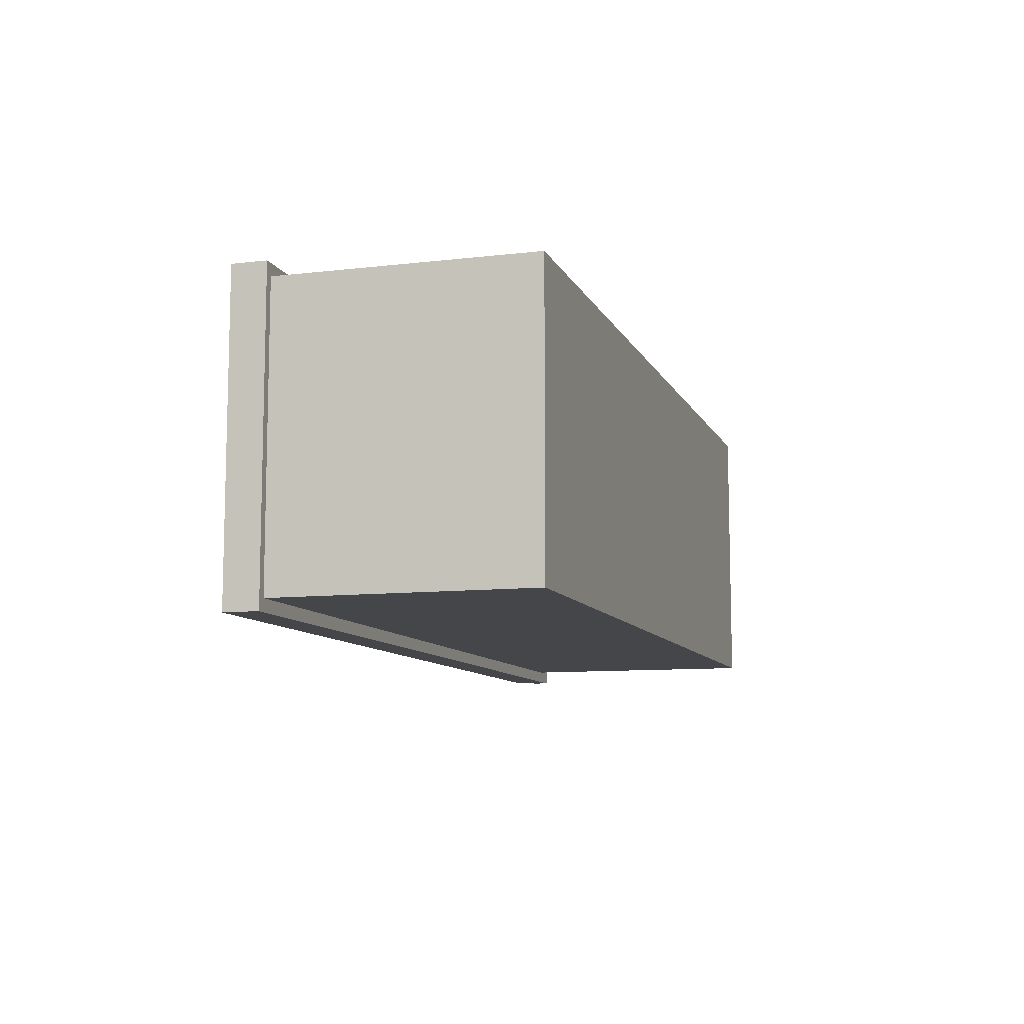
<metadata>
{"format":"obj","ext":"obj","renderer":"f3d","projection":"perspective","resolution":1024,"background":"white","views":[{"elev":-9.5,"azim":-73.0,"up":"+Z"}]}
</metadata>
<code>
o Cube
v 7.5 -0 -2.5
v 7.5 -0 2.5
v -7.5 -0 2.5
v -7.5 -0 -2.5
v 7.363 5 -2.5
v 7.363 5 2.5
v -7.18 5 2.5
v -7.18 5 -2.5
v 7.5 4.395 -2.5
v 7.5 4.395 2.5
v -7.5 4.395 2.5
v -7.5 4.395 -2.5
v 7.648 4.395 -2.712
v 7.648 5 -2.712
v 7.648 4.395 2.712
v 7.648 5 2.712
v -7.648 4.395 2.712
v -7.648 5 2.712
v -7.648 4.395 -2.712
v -7.648 5 -2.712
v 7.648 4.697 -2.712
v 7.648 4.697 2.712
v -7.648 4.697 2.712
v -7.648 4.697 -2.712
v 7.973 4.395 -2.712
v 7.973 4.395 2.712
v 7.973 4.697 -2.712
v 7.973 4.697 2.712
v 7.5 -0 -0.8333
v 7.5 -0 0.8333
v -7.5 -0 0.8333
v -7.5 -0 -0.8333
v 7.363 5 -0.8333
v 7.363 5 0.8333
v -7.18 5 0.8333
v -7.18 5 -0.8333
v -7.5 4.395 0.8333
v -7.5 4.395 -0.8333
v 7.5 4.395 -0.8333
v 7.5 4.395 0.8333
v 7.648 5 -0.904
v 7.648 5 0.904
v -7.648 5 0.904
v -7.648 5 -0.904
v -7.648 4.395 0.904
v -7.648 4.395 -0.904
v 7.648 4.395 -0.904
v 7.648 4.395 0.904
v -7.648 4.697 0.904
v -7.648 4.697 -0.904
v 7.648 4.697 -0.904
v 7.648 4.697 0.904
v 7.973 4.395 -0.904
v 7.973 4.395 0.904
v 7.973 4.697 -0.904
v 7.973 4.697 0.904
v 1e-06 -0 -2.5
v 0 -0 2.5
v 2e-06 5 -2.5
v -4e-06 5 2.5
v 2e-06 4.395 -2.5
v -4e-06 4.395 2.5
v 2e-06 5 -2.712
v -4e-06 5 2.712
v 2e-06 4.395 -2.712
v -4e-06 4.395 2.712
v 2e-06 4.697 -2.712
v -4e-06 4.697 2.712
v -2e-06 5.056 0.8333
v -3.405 5.056 0.8333
v 1e-06 -0 -0.8333
v 0 -0 0.8333
v -3.405 -0 -2.5
v -3.405 -0 2.5
v -3.405 5 -2.5
v -3.405 5 2.5
v -3.405 4.395 -2.5
v -3.405 4.395 2.5
v -3.472 5 -2.712
v -3.472 5 2.712
v -3.472 4.395 -2.712
v -3.472 4.395 2.712
v -3.472 4.697 -2.712
v -3.472 4.697 2.712
v -3.405 -0 -0.8333
v -3.405 -0 0.8333
v 0 5.056 -0.8333
v -3.405 5.056 -0.8333
v 7.363 4.684 0.8333
v 7.363 4.684 2.5
v -3.405 4.684 -2.5
v -7.18 4.684 -2.5
v -3.405 4.684 2.5
v -7.18 4.684 2.5
v -7.18 4.684 -0.8333
v 7.363 4.684 -2.5
v 7.363 4.684 -0.8333
v -7.18 4.684 0.8333
v 0 4.684 -0.8333
v -2e-06 4.684 0.8333
v 2e-06 4.684 -2.5
v -4e-06 4.684 2.5
v -3.405 4.684 -0.8333
v -3.405 4.684 0.8333
v -3.405 5.825 -0.8333
v 0 5.825 -0.8333
v -3.405 5.825 0.8333
v -2e-06 5.825 0.8333
v -3.405 5.056 1.238
v -2e-06 5.056 1.238
v -3.178 5.825 1.027
v -0.2695 5.825 1.027
v -3.405 5.056 -1.293
v -0 5.056 -1.293
v -3.178 5.825 -1.081
v -0.2695 5.825 -1.081
v -0.2695 5.825 -0.8333
v -0.2695 5.825 0.8333
v -3.178 5.825 -0.8333
v -3.178 5.825 0.8333
v -3.405 5.825 1.238
v -2e-06 5.825 1.238
v -3.405 5.825 -1.293
v -0 5.825 -1.293
v -3.178 5.574 -0.8333
v -0.2695 5.574 -0.8333
v -3.178 5.574 0.8333
v -0.2695 5.574 0.8333
v -3.178 5.574 1.027
v -0.2695 5.574 1.027
v -3.178 5.574 -1.081
v -0.2695 5.574 -1.081
v -6.796 -0 -2.5
v -6.796 -0 2.5
v -6.531 5 -2.5
v -6.531 5 2.5
v -6.796 4.395 -2.5
v -6.796 4.395 2.5
v -6.931 5 -2.712
v -6.931 5 2.712
v -6.931 4.395 -2.712
v -6.931 4.395 2.712
v -6.931 4.697 -2.712
v -6.931 4.697 2.712
v -6.796 -0 -0.8333
v -6.796 -0 0.8333
v -6.531 4.684 -2.5
v -6.531 4.684 2.5
v -6.531 4.684 -0.8333
v -6.531 4.684 0.8333
v 7.5 2.704 -2.5
v 7.5 2.704 2.5
v -7.5 2.704 2.5
v -7.5 2.704 -2.5
v -7.5 2.704 0.8333
v -7.5 2.704 -0.8333
v -2e-06 2.704 2.5
v 2e-06 2.704 -2.5
v -3.405 2.704 2.5
v -3.405 2.704 -2.5
v -6.796 2.704 2.5
v -6.796 2.704 -2.5
v 7.5 0.07758 -0.8333
v 7.5 0.07758 0.8333
v -7.5 0.07758 0.8333
v -7.5 0.07758 -0.8333
v -0 0.07758 2.5
v -3.405 0.07758 2.5
v -6.796 0.07758 2.5
v 7.5 0.07758 -2.5
v 7.5 0.07758 2.5
v -7.5 0.07758 2.5
v -7.5 0.07758 -2.5
v 1e-06 0.07758 -2.5
v -3.405 0.07758 -2.5
v -6.796 0.07758 -2.5
v -3.405 2.704 -0.3995
v -6.796 2.704 -0.3995
v -3.405 0.07758 -0.3995
v -6.796 0.07758 -0.3995
v 7.5 2.105 -2.5
v 7.5 2.105 2.5
v -7.5 2.105 2.5
v -7.5 2.105 -2.5
v 2e-06 2.105 -2.5
v -3.405 2.105 -2.5
v -6.796 2.105 -2.5
v -7.5 2.105 0.8333
v -7.5 2.105 -0.8333
v -2e-06 2.105 2.5
v -3.405 2.105 2.5
v -6.796 2.105 2.5
v -3.405 2.105 -0.3995
v -6.796 2.105 -0.3995
v 0.7853 -0 -2.5
v 0.7853 -0 2.5
v 0.7709 5 -2.5
v 0.7709 5 2.5
v 0.7853 4.395 -2.5
v 0.7853 4.395 2.5
v 0.8009 5 -2.712
v 0.8008 5 2.712
v 0.8009 4.395 -2.712
v 0.8008 4.395 2.712
v 0.8009 4.697 -2.712
v 0.8008 4.697 2.712
v 0.7853 -0 -0.8333
v 0.7853 -0 0.8333
v 0.7709 4.684 -0.8333
v 0.7709 4.684 0.8333
v 0.7709 4.684 -2.5
v 0.7709 4.684 2.5
v 0.7853 2.704 -2.5
v 0.7853 2.704 2.5
v 0.7853 0.07758 2.5
v 0.7853 0.07758 -2.5
v 0.7853 2.105 -2.5
v 0.7853 2.105 2.5
v 2.075 4.684 -0.8333
v 2.075 4.684 0.8333
v 2.114 -0 -2.5
v 2.114 -0 2.5
v 2.075 5 -2.5
v 2.075 5 2.5
v 2.114 4.395 -2.5
v 2.114 4.395 2.5
v 2.156 5 -2.712
v 2.156 5 2.712
v 2.156 4.395 -2.712
v 2.156 4.395 2.712
v 2.156 4.697 -2.712
v 2.156 4.697 2.712
v 2.114 -0 -0.8333
v 2.114 -0 0.8333
v 2.075 4.684 -2.5
v 2.075 4.684 2.5
v 2.114 2.704 -2.5
v 2.114 2.704 2.5
v 2.114 0.07758 2.5
v 2.114 0.07758 -2.5
v 2.114 2.105 -2.5
v 2.114 2.105 2.5
v 2.114 2.704 1.86
v 0.7853 2.704 1.86
v 2.114 2.105 1.86
v 0.7853 2.105 1.86
v 7.5 1.278 -0.8333
v 7.5 1.278 0.8333
v -7.5 1.278 0.8333
v -7.5 1.278 -0.8333
v -1e-06 1.278 2.5
v -3.405 1.278 2.5
v -6.796 1.278 2.5
v -3.405 1.278 -0.3995
v -6.796 1.278 -0.3995
v 7.5 1.278 -2.5
v 7.5 1.278 2.5
v -7.5 1.278 2.5
v -7.5 1.278 -2.5
v 1e-06 1.278 -2.5
v -3.405 1.278 -2.5
v -6.796 1.278 -2.5
v 0.7853 1.278 2.5
v 0.7853 1.278 -2.5
v 2.114 1.278 -2.5
v 2.114 1.278 2.5
v 7.5 0.8682 -0.8333
v 7.5 0.8682 0.8333
v -7.5 0.8682 0.8333
v -7.5 0.8682 -0.8333
v -1e-06 0.8682 2.5
v -3.405 0.8682 2.5
v -6.796 0.8682 2.5
v -3.405 0.8682 -0.3995
v -6.796 0.8682 -0.3995
v 0.7853 0.8682 2.5
v 2.114 0.8682 2.5
v 7.5 0.8682 -2.5
v 7.5 0.8682 2.5
v -7.5 0.8682 2.5
v -7.5 0.8682 -2.5
v 1e-06 0.8682 -2.5
v -3.405 0.8682 -2.5
v -6.796 0.8682 -2.5
v 0.7853 0.8682 -2.5
v 2.114 0.8682 -2.5
v 7.5 3.747 -2.5
v 7.5 3.747 2.5
v -7.5 3.747 2.5
v -7.5 3.747 -2.5
v 2e-06 3.747 -2.5
v -3.405 3.747 -2.5
v -6.796 3.747 -2.5
v 7.5 3.747 -0.8333
v 7.5 3.747 0.8333
v -7.5 3.747 0.8333
v -7.5 3.747 -0.8333
v -3e-06 3.747 2.5
v -3.405 3.747 2.5
v -6.796 3.747 2.5
v 0.7853 3.747 -2.5
v 0.7853 3.747 2.5
v 2.114 3.747 2.5
v 2.114 3.747 -2.5
v 7.5 3.042 -0.8333
v 7.5 3.042 0.8333
v -7.5 3.042 0.8333
v -7.5 3.042 -0.8333
v -2e-06 3.042 2.5
v -3.405 3.042 2.5
v -6.796 3.042 2.5
v 0.7853 3.042 2.5
v 2.114 3.042 2.5
v 7.5 3.042 -2.5
v 7.5 3.042 2.5
v -7.5 3.042 2.5
v -7.5 3.042 -2.5
v 2e-06 3.042 -2.5
v -3.405 3.042 -2.5
v -6.796 3.042 -2.5
v 0.7853 3.042 -2.5
v 2.114 3.042 -2.5
v 7.5 -0 1.476
v 7.363 5 1.476
v 7.5 4.395 1.476
v 7.648 5 1.601
v 7.648 4.395 1.601
v 7.648 4.697 1.601
v 7.973 4.395 1.601
v 7.973 4.697 1.601
v -7.5 -0 1.476
v -7.18 5 1.476
v -7.5 4.395 1.476
v -7.648 5 1.601
v -7.648 4.395 1.601
v -7.648 4.697 1.601
v 0 -0 1.476
v -3.405 -0 1.476
v 7.363 4.684 1.476
v -7.18 4.684 1.476
v -3e-06 4.684 1.476
v -3.405 4.684 1.476
v -6.531 4.684 1.476
v -6.796 -0 1.476
v -7.5 2.704 1.476
v 7.5 2.704 1.413
v 7.5 0.07758 1.476
v -7.5 0.07758 1.476
v 7.5 2.105 1.413
v -7.5 2.105 1.476
v 0.7709 4.684 1.476
v 0.7853 -0 1.476
v 2.114 -0 1.476
v 2.075 4.684 1.476
v -7.5 1.278 1.476
v 7.5 1.341 1.413
v 7.5 0.8682 1.476
v -7.5 0.8682 1.476
v -7.5 3.747 1.476
v 7.5 3.747 1.729
v 7.5 2.98 1.413
v -7.5 3.042 1.476
v -7.5 -0 -1.464
v -7.18 5 -1.464
v -7.5 4.395 -1.464
v -7.648 5 -1.589
v -7.648 4.395 -1.589
v -7.648 4.697 -1.589
v 7.5 -0 -1.464
v 7.363 5 -1.464
v 7.5 4.395 -1.464
v 7.648 5 -1.589
v 7.648 4.395 -1.589
v 7.648 4.697 -1.589
v 7.973 4.395 -1.589
v 7.973 4.697 -1.589
v 1e-06 -0 -1.464
v -3.405 -0 -1.464
v -7.18 4.684 -1.464
v 7.363 4.684 -1.464
v 1e-06 4.684 -1.464
v -3.405 4.684 -1.464
v -6.531 4.684 -1.464
v -6.796 -0 -1.464
v 7.5 2.704 -1.464
v -7.5 2.704 -1.464
v -7.5 0.07758 -1.464
v 7.5 0.07758 -1.464
v -7.5 2.105 -1.464
v 7.5 2.105 -1.464
v 0.7709 4.684 -1.464
v 0.7853 -0 -1.464
v 2.114 -0 -1.464
v 2.075 4.684 -1.464
v 7.5 1.341 -1.402
v -7.5 1.278 -1.464
v -7.5 0.8682 -1.464
v 7.5 0.8682 -1.464
v 7.5 3.747 -1.692
v -7.5 3.747 -1.464
v -7.5 3.042 -1.464
v 7.5 2.98 -1.402
v 7.927 1.278 -0.8333
v 7.927 1.278 0.8333
v 7.927 1.278 -1.464
v 7.927 0.8682 -0.8333
v 7.927 0.8682 0.8333
v 7.927 0.8682 -1.464
v 7.927 1.278 1.476
v 7.927 0.8682 1.476
v 7.5 1.341 -0.8333
v 7.5 1.341 0.8333
v 7.5 1.278 -1.464
v 7.5 3.042 -1.692
v 7.5 2.98 -0.8333
v 7.5 2.98 0.8333
v 7.5 1.278 1.476
v 7.5 3.042 1.729
v 7.5 2.704 1.476
v 7.5 2.105 1.476
v 7.5 2.704 -1.402
v 7.5 2.105 -1.402
v 7.051 2.872 -0.8333
v 7.051 2.872 0.8333
v 7.051 2.704 -1.294
v 7.051 2.105 -1.294
v 7.051 1.448 -0.8333
v 7.051 1.448 0.8333
v 7.051 2.704 1.306
v 7.051 2.105 1.306
v 7.051 1.448 -1.294
v 7.051 2.872 -1.294
v 7.051 1.448 1.306
v 7.051 2.872 1.306
v 7.051 1.341 -0.8333
v 7.051 1.341 0.8333
v 7.051 1.341 -1.402
v 7.051 2.98 -1.402
v 7.051 2.98 -0.8333
v 7.051 2.98 0.8333
v 7.051 1.341 1.413
v 7.051 2.98 1.413
v 7.051 2.704 1.413
v 7.051 2.105 1.413
v 7.051 2.704 -1.402
v 7.051 2.105 -1.402
v 6.929 2.872 -0.8333
v 6.929 2.704 -0.8333
v 6.929 2.872 0.8333
v 6.929 2.704 0.8333
v 6.929 2.704 -1.294
v 6.929 2.105 -0.8333
v 6.929 2.105 0.8333
v 6.929 2.105 -1.294
v 6.929 1.448 -0.8333
v 6.929 1.448 0.8333
v 6.929 2.704 1.306
v 6.929 2.105 1.306
v 6.929 1.448 -1.294
v 6.929 2.872 -1.294
v 6.929 1.448 1.306
v 6.929 2.872 1.306
v 7.5 3.539 -2.5
v 7.5 3.539 2.5
v -7.5 3.539 2.5
v -7.5 3.539 -2.5
v 2e-06 3.539 -2.5
v -3.405 3.539 -2.5
v -6.796 3.539 -2.5
v 0.7853 3.539 -2.5
v 2.114 3.539 -2.5
v 8.115 3.042 0.8333
v 8.115 3.291 0.8333
v -7.5 3.539 0.8333
v -7.5 3.539 -0.8333
v -3e-06 3.539 2.5
v -3.405 3.539 2.5
v -6.796 3.539 2.5
v 0.7853 3.539 2.5
v 2.114 3.539 2.5
v 7.5 3.539 1.729
v -7.5 3.539 1.476
v -7.5 3.539 -1.464
v 7.5 3.539 -1.692
v 8.115 3.042 -0.8333
v 8.115 3.291 -0.8333
v -7.5 3.291 0.8333
v -7.5 3.291 -0.8333
v -3e-06 3.291 2.5
v -3.405 3.291 2.5
v -6.796 3.291 2.5
v 0.7853 3.291 2.5
v 2.114 3.291 2.5
v 7.5 3.291 1.729
v -7.5 3.291 1.476
v -7.5 3.291 -1.464
v 7.5 3.291 -1.692
v 7.5 3.291 -2.5
v 7.5 3.291 2.5
v -7.5 3.291 2.5
v -7.5 3.291 -2.5
v 2e-06 3.291 -2.5
v -3.405 3.291 -2.5
v -6.796 3.291 -2.5
v 0.7853 3.291 -2.5
v 2.114 3.291 -2.5
v 7.816 3.747 -0.8333
v 7.816 3.747 0.8333
v 7.816 3.747 -1.692
v 8.438 3.042 -0.8333
v 7.816 3.042 -0.8333
v 8.438 3.291 -0.8333
v 7.816 3.042 0.8333
v 7.816 3.042 -1.692
v 7.816 3.747 1.729
v 7.816 3.042 1.729
v 7.816 3.291 1.729
v 7.816 3.291 -1.692
v 7.816 3.539 -0.8333
v 7.816 3.539 0.8333
v 7.816 3.539 1.729
v 7.816 3.539 -1.692
v 8.115 3.042 -1.692
v 8.115 3.042 1.729
v 8.115 3.291 1.729
v 8.115 3.291 -1.692
v 8.115 3.539 0.8333
v 8.115 3.539 1.729
v 8.115 3.539 -1.692
v 8.115 3.539 -0.8333
v 8.438 3.291 0.8333
v 8.438 3.042 0.8333
v 8.438 3.042 -1.692
v 8.438 3.042 1.729
v 8.438 3.291 1.729
v 8.438 3.291 -1.692
v 7.979 4.006 1.958
v 7.979 5.332 1.958
v 7.979 4.006 -1.958
v 7.979 5.332 -1.958
v 8.062 4.006 1.958
v 8.062 5.332 1.958
v 8.062 4.006 -1.958
v 8.062 5.332 -1.958
f 344 134 3 331
f 34 33 97 89
f 137 12 19 141
f 226 10 15 230
f 223 5 14 227
f 176 133 4 173
f 364 8 20 366
f 400 365 12 290
f 300 138 11 289
f 360 325 10 288
f 328 326 16 22
f 144 140 18 23
f 368 366 20 24
f 143 141 19 24
f 136 7 18 140
f 371 9 13 373
f 324 6 16 326
f 333 11 17 335
f 139 143 24 20
f 367 368 24 19
f 142 144 23 17
f 373 13 25 375
f 329 330 28 26
f 13 21 27 25
f 328 22 28 330
f 22 15 26 28
f 374 51 55 376
f 51 52 56 55
f 375 376 55 53
f 53 55 56 54
f 327 48 54 329
f 48 47 53 54
f 335 336 49 45
f 45 49 50 46
f 365 38 46 367
f 38 37 45 46
f 370 33 41 372
f 33 34 42 41
f 325 40 48 327
f 40 39 47 48
f 336 334 43 49
f 49 43 44 50
f 374 372 41 51
f 51 41 42 52
f 399 371 39 294
f 294 39 40 295
f 359 333 37 296
f 296 37 38 297
f 332 35 43 334
f 35 36 44 43
f 59 75 91 101
f 135 8 92 147
f 384 145 32 363
f 145 146 31 32
f 207 208 72 71
f 392 207 71 377
f 224 6 90 236
f 370 5 96 380
f 204 206 68 66
f 201 205 67 63
f 198 60 64 202
f 205 203 65 67
f 206 202 64 68
f 302 200 62 298
f 216 195 57 174
f 75 59 63 79
f 78 62 66 82
f 199 61 65 203
f 324 34 89 339
f 352 196 58 337
f 138 78 82 142
f 135 75 79 139
f 71 72 86 85
f 377 71 85 378
f 36 35 98 95
f 197 59 101 211
f 66 68 84 82
f 63 67 83 79
f 60 76 80 64
f 67 65 81 83
f 68 64 80 84
f 298 62 78 299
f 174 57 73 175
f 61 77 81 65
f 364 36 95 379
f 337 58 74 338
f 343 340 94 148
f 383 379 95 149
f 149 95 98 150
f 209 99 100 210
f 391 381 99 209
f 351 341 102 212
f 100 99 87 69
f 381 382 103 99
f 341 342 93 102
f 136 76 93 148
f 76 60 102 93
f 332 7 94 340
f 70 69 110 109
f 99 103 88 87
f 103 104 70 88
f 104 100 69 70
f 115 119 125 131
f 69 87 106 108
f 118 117 126 128
f 88 70 107 105
f 109 110 122 121
f 69 108 122 110
f 107 70 109 121
f 111 112 130 129
f 114 113 123 124
f 88 105 123 113
f 87 88 113 114
f 106 87 114 124
f 117 118 108 106
f 120 119 105 107
f 112 111 121 122
f 118 112 122 108
f 111 120 107 121
f 115 116 124 123
f 116 117 106 124
f 119 115 123 105
f 126 125 127 128
f 125 126 132 131
f 128 127 129 130
f 116 115 131 132
f 112 118 128 130
f 119 120 127 125
f 117 116 132 126
f 120 111 129 127
f 7 136 148 94
f 103 149 150 104
f 382 383 149 103
f 342 343 148 93
f 8 135 139 20
f 11 138 142 17
f 85 86 146 145
f 378 85 145 384
f 75 135 147 91
f 82 84 144 142
f 79 83 143 139
f 76 136 140 80
f 83 81 141 143
f 84 80 140 144
f 299 78 138 300
f 175 73 133 176
f 77 137 141 81
f 338 74 134 344
f 319 160 162 320
f 191 159 177 193
f 318 158 160 319
f 190 157 159 191
f 321 213 158 318
f 218 214 157 190
f 188 155 156 189
f 350 345 155 188
f 416 361 442 440
f 346 349 444 443
f 420 419 152 182
f 192 161 153 183
f 389 386 154 184
f 320 162 154 317
f 363 387 173 4
f 134 169 172 3
f 323 347 171 2
f 369 388 163 29
f 29 163 164 30
f 331 348 165 31
f 31 165 166 32
f 196 215 167 58
f 58 167 168 74
f 74 168 169 134
f 283 175 176 284
f 282 174 175 283
f 285 216 174 282
f 284 176 173 281
f 193 177 178 194
f 169 168 179 180
f 273 169 180 275
f 159 161 178 177
f 161 192 194 178
f 254 193 194 255
f 162 187 184 154
f 213 217 185 158
f 158 185 186 160
f 160 186 187 162
f 396 389 184 259
f 253 192 183 258
f 417 420 182 257
f 411 395 437 435
f 422 421 445 446
f 355 350 188 249
f 249 188 189 250
f 263 218 190 251
f 251 190 191 252
f 252 191 193 254
f 266 242 218 263
f 237 241 217 213
f 286 240 216 285
f 222 239 215 196
f 218 242 245 246
f 322 237 213 321
f 354 351 212 236
f 394 391 209 219
f 219 209 210 220
f 223 197 211 235
f 353 222 196 352
f 225 199 203 229
f 240 221 195 216
f 303 226 200 302
f 232 228 202 206
f 231 229 203 205
f 224 198 202 228
f 227 231 205 201
f 230 232 206 204
f 60 198 212 102
f 393 233 207 392
f 233 234 208 207
f 59 197 201 63
f 62 200 204 66
f 29 30 234 233
f 369 29 233 393
f 15 22 232 230
f 14 21 231 227
f 6 224 228 16
f 21 13 229 231
f 22 16 228 232
f 288 10 226 303
f 170 1 221 240
f 9 225 229 13
f 323 2 222 353
f 5 223 235 96
f 97 219 220 89
f 380 394 219 97
f 339 354 236 90
f 314 151 237 322
f 182 152 238 242
f 2 171 239 222
f 278 170 240 286
f 151 181 241 237
f 257 182 242 266
f 198 224 236 212
f 197 223 227 201
f 200 226 230 204
f 245 243 244 246
f 238 214 244 243
f 214 218 246 244
f 242 238 243 245
f 279 257 266 277
f 181 256 265 241
f 241 265 264 217
f 277 266 263 276
f 272 252 254 274
f 271 251 252 272
f 276 263 251 271
f 269 249 250 270
f 358 355 249 269
f 247 248 404 403
f 267 398 408 406
f 357 417 257 279
f 273 253 258 280
f 397 396 259 281
f 274 254 255 275
f 192 253 255 194
f 187 262 259 184
f 217 264 260 185
f 185 260 261 186
f 186 261 262 187
f 179 274 275 180
f 387 397 281 173
f 169 273 280 172
f 347 357 279 171
f 388 398 267 163
f 163 267 268 164
f 348 358 269 165
f 165 269 270 166
f 215 276 271 167
f 167 271 272 168
f 168 272 274 179
f 239 277 276 215
f 171 279 277 239
f 256 278 286 265
f 265 286 285 264
f 253 273 275 255
f 262 284 281 259
f 264 285 282 260
f 260 282 283 261
f 261 283 284 262
f 9 287 304 225
f 464 288 303 480
f 480 303 302 479
f 225 304 301 199
f 137 293 290 12
f 199 301 291 61
f 61 291 292 77
f 77 292 293 137
f 477 299 300 478
f 476 298 299 477
f 479 302 298 476
f 474 296 297 475
f 482 359 296 474
f 494 418 516 517
f 360 481 521 515
f 481 360 288 464
f 478 300 289 465
f 483 400 290 466
f 386 401 317 154
f 161 311 316 153
f 419 418 315 152
f 356 412 436 441
f 349 356 441 444
f 345 362 307 155
f 155 307 308 156
f 214 312 309 157
f 157 309 310 159
f 159 310 311 161
f 238 313 312 214
f 152 315 313 238
f 498 314 322 506
f 506 322 321 505
f 504 320 317 501
f 505 321 318 502
f 502 318 319 503
f 503 319 320 504
f 153 316 362 345
f 412 411 435 436
f 399 294 507 509
f 465 289 359 482
f 172 280 358 348
f 164 268 357 347
f 248 417 409 404
f 280 258 355 358
f 89 220 354 339
f 30 323 353 234
f 234 353 352 208
f 220 210 351 354
f 258 183 350 355
f 395 422 446 437
f 3 172 348 331
f 30 164 347 323
f 415 416 440 439
f 183 153 345 350
f 86 338 344 146
f 104 150 343 342
f 35 332 340 98
f 100 104 342 341
f 210 100 341 351
f 150 98 340 343
f 72 337 338 86
f 208 352 337 72
f 6 324 339 90
f 7 332 334 18
f 289 11 333 359
f 23 18 334 336
f 10 325 327 15
f 17 23 336 335
f 15 327 329 26
f 52 328 330 56
f 54 56 330 329
f 37 333 335 45
f 34 324 326 42
f 52 42 326 328
f 295 40 325 360
f 146 344 331 31
f 151 314 414 385
f 156 308 401 386
f 475 297 400 483
f 463 287 399 484
f 170 278 398 388
f 166 270 397 387
f 270 250 396 397
f 278 256 413 398
f 96 235 394 380
f 1 369 393 221
f 221 393 392 195
f 235 211 391 394
f 256 181 390 413
f 250 189 389 396
f 1 170 388 369
f 32 166 387 363
f 189 156 386 389
f 181 151 385 390
f 73 378 384 133
f 91 147 383 382
f 101 91 382 381
f 211 101 381 391
f 147 92 379 383
f 8 364 379 92
f 57 377 378 73
f 33 370 380 97
f 195 392 377 57
f 133 384 363 4
f 287 9 371 399
f 21 14 372 374
f 5 370 372 14
f 12 365 367 19
f 25 27 376 375
f 21 374 376 27
f 47 373 375 53
f 46 50 368 367
f 39 371 373 47
f 50 44 366 368
f 297 38 365 400
f 36 364 366 44
f 406 403 404 407
f 408 405 403 406
f 407 404 409 410
f 357 268 407 410
f 268 267 406 407
f 413 247 403 405
f 398 413 405 408
f 417 357 410 409
f 411 412 248 247
f 395 411 247 413
f 415 402 414 305
f 416 415 305 306
f 412 356 417 248
f 361 416 306 418
f 346 361 418 419
f 356 349 420 417
f 349 346 419 420
f 402 421 385 414
f 422 395 413 390
f 421 422 390 385
f 429 430 458 457
f 427 431 459 455
f 426 425 451 454
f 433 428 456 461
f 430 433 461 458
f 428 427 455 456
f 431 426 454 459
f 423 424 449 447
f 434 429 457 462
f 402 415 439 438
f 421 402 438 445
f 361 346 443 442
f 427 428 436 435
f 431 427 435 437
f 423 432 438 439
f 424 423 439 440
f 428 433 441 436
f 434 424 440 442
f 429 434 442 443
f 433 430 444 441
f 430 429 443 444
f 432 425 445 438
f 426 431 437 446
f 425 426 446 445
f 452 448 450 453
f 454 451 448 452
f 459 454 452 455
f 455 452 453 456
f 451 460 447 448
f 448 447 449 450
f 450 449 462 457
f 456 453 458 461
f 453 450 457 458
f 424 434 462 449
f 432 423 447 460
f 425 432 460 451
f 498 463 484 497
f 488 475 483 496
f 500 465 482 495
f 418 306 513 516
f 292 468 469 293
f 291 467 468 292
f 301 470 467 291
f 293 469 466 290
f 304 471 470 301
f 287 463 471 304
f 496 483 466 501
f 491 478 465 500
f 494 481 464 499
f 414 497 518 514
f 484 399 509 522
f 495 482 474 487
f 487 474 475 488
f 492 479 476 489
f 489 476 477 490
f 490 477 478 491
f 493 480 479 492
f 499 464 480 493
f 315 499 493 313
f 313 493 492 312
f 310 490 491 311
f 309 489 490 310
f 312 492 489 309
f 307 487 488 308
f 362 495 487 307
f 294 295 508 507
f 306 305 511 513
f 418 494 499 315
f 311 491 500 316
f 401 496 501 317
f 295 360 515 508
f 316 500 495 362
f 308 488 496 401
f 314 498 497 414
f 468 503 504 469
f 467 502 503 468
f 470 505 502 467
f 469 504 501 466
f 471 506 505 470
f 463 498 506 471
f 519 507 508 520
f 522 509 507 519
f 520 508 515 521
f 522 519 530 529
f 517 516 524 525
f 511 514 523 485
f 520 521 528 527
f 516 513 472 524
f 518 522 529 526
f 497 484 522 518
f 481 494 517 521
f 305 414 514 511
f 473 527 528 525
f 526 529 530 486
f 486 530 527 473
f 524 472 532 534
f 526 486 512 536
f 523 526 536 533
f 513 511 485 472
f 521 517 525 528
f 514 518 526 523
f 519 520 527 530
f 510 512 531 532
f 533 536 512 510
f 532 531 535 534
f 485 523 533 510
f 473 525 535 531
f 525 524 534 535
f 486 473 531 512
f 472 485 510 532
f 537 538 540 539
f 539 540 544 543
f 543 544 542 541
f 541 542 538 537
f 539 543 541 537
f 544 540 538 542

</code>
